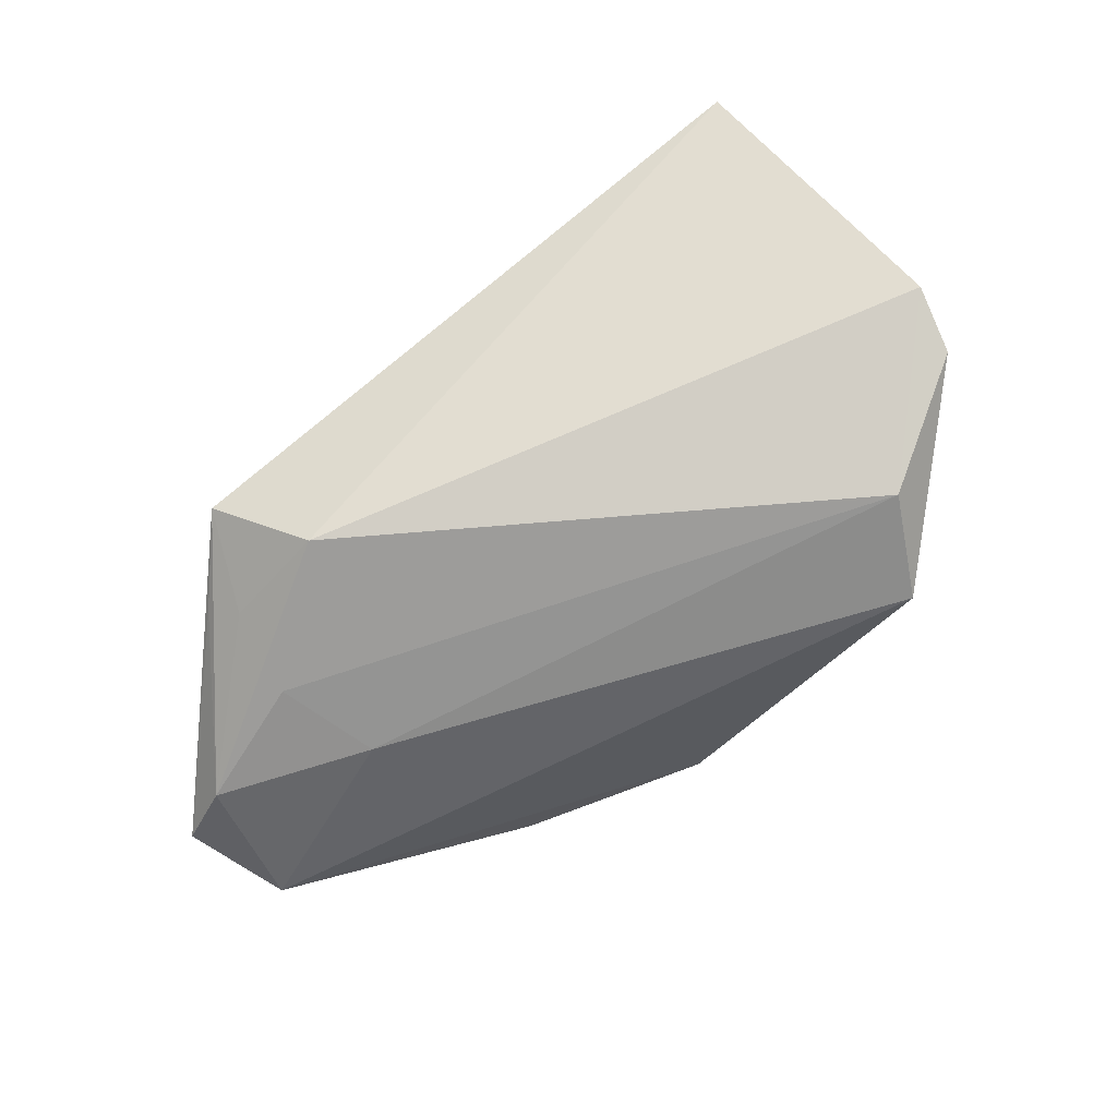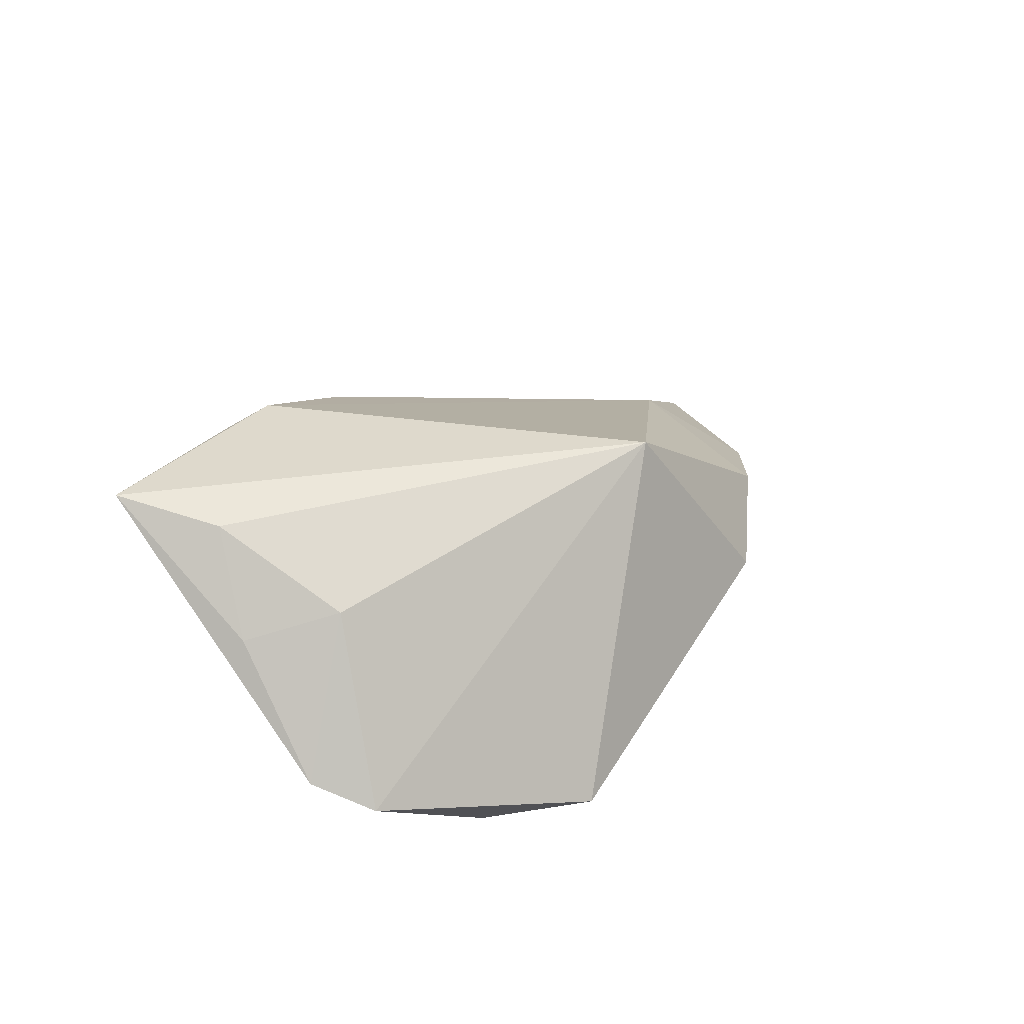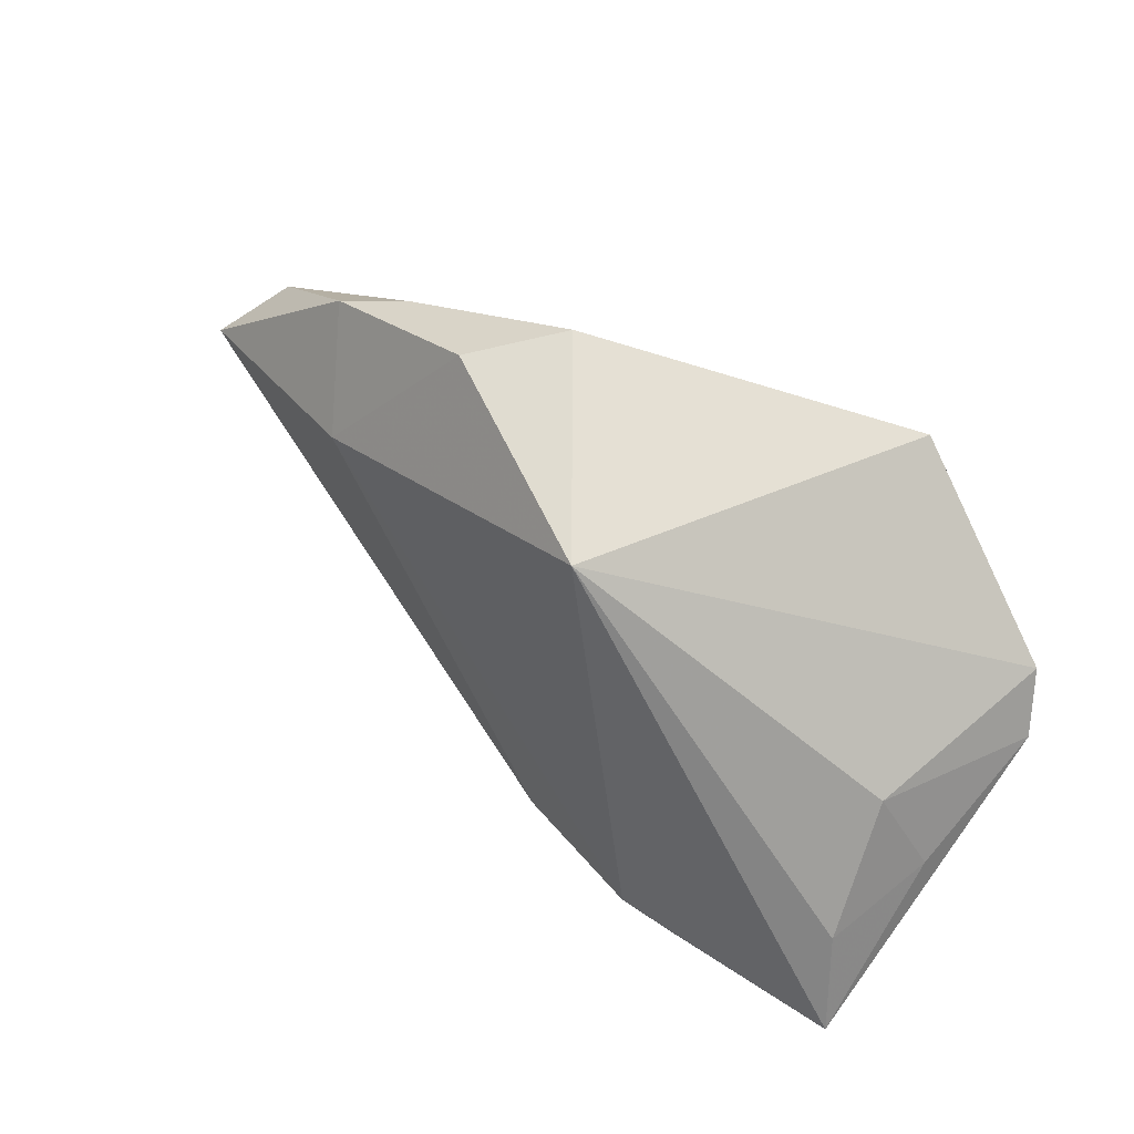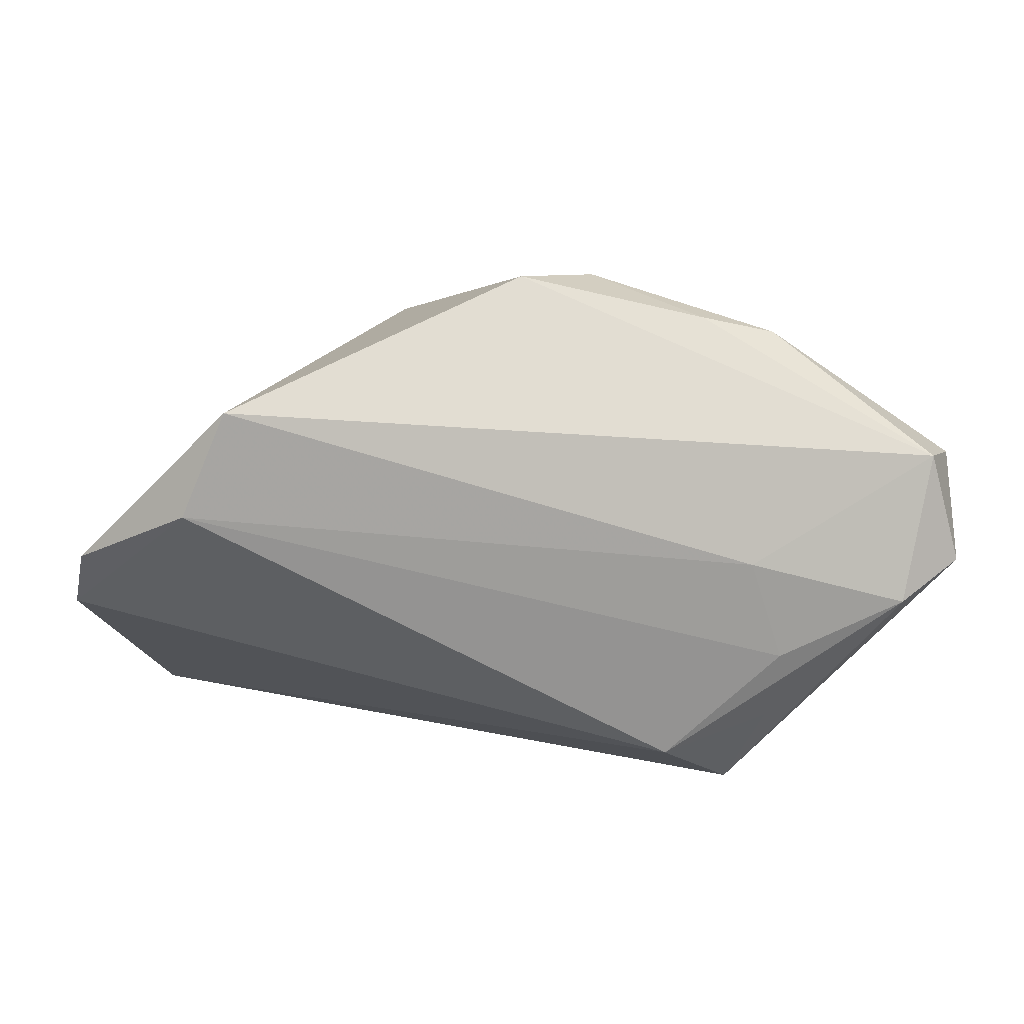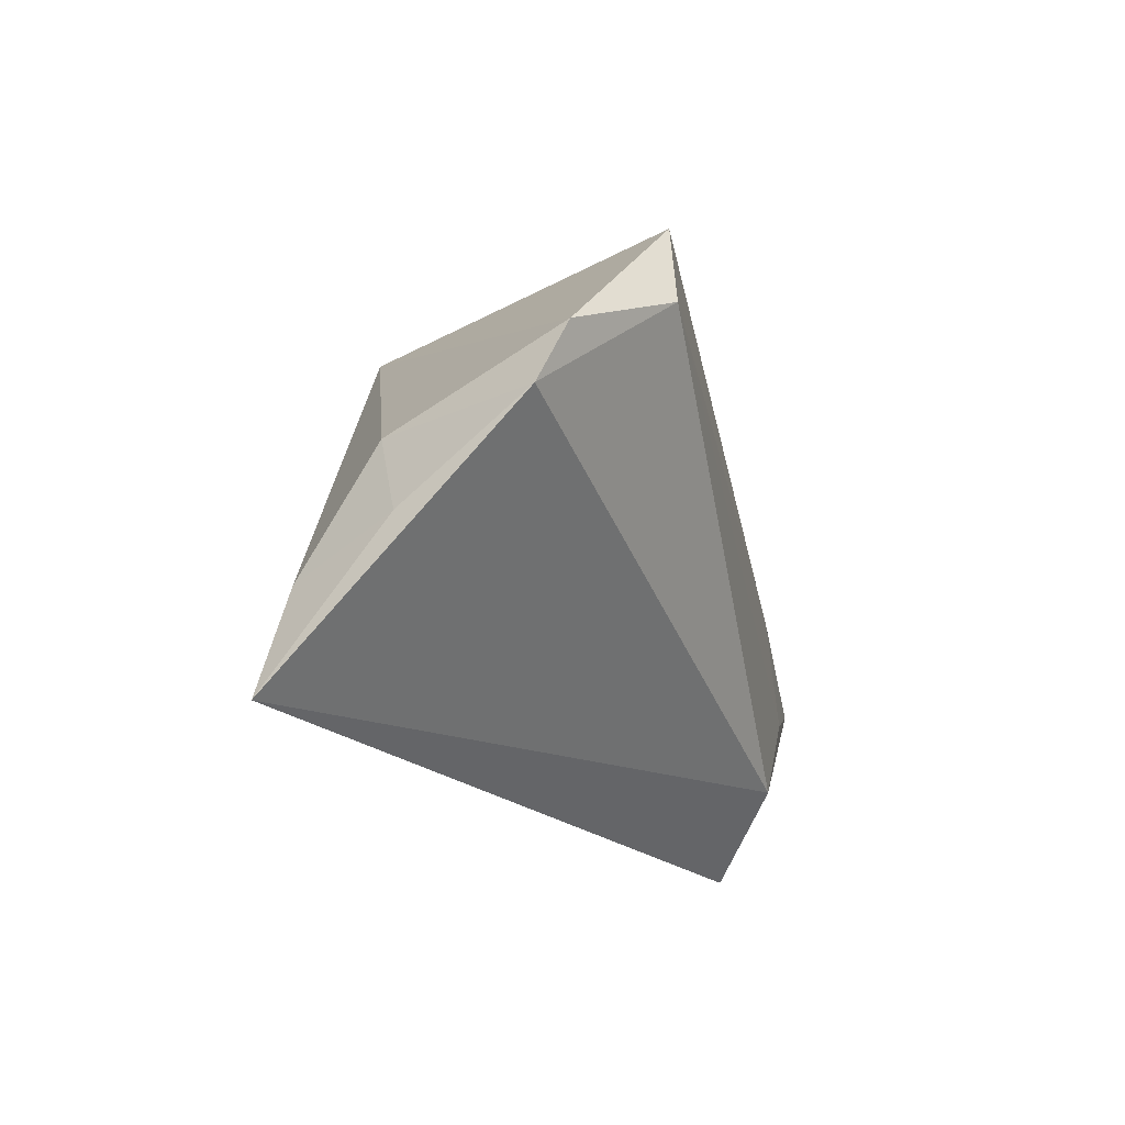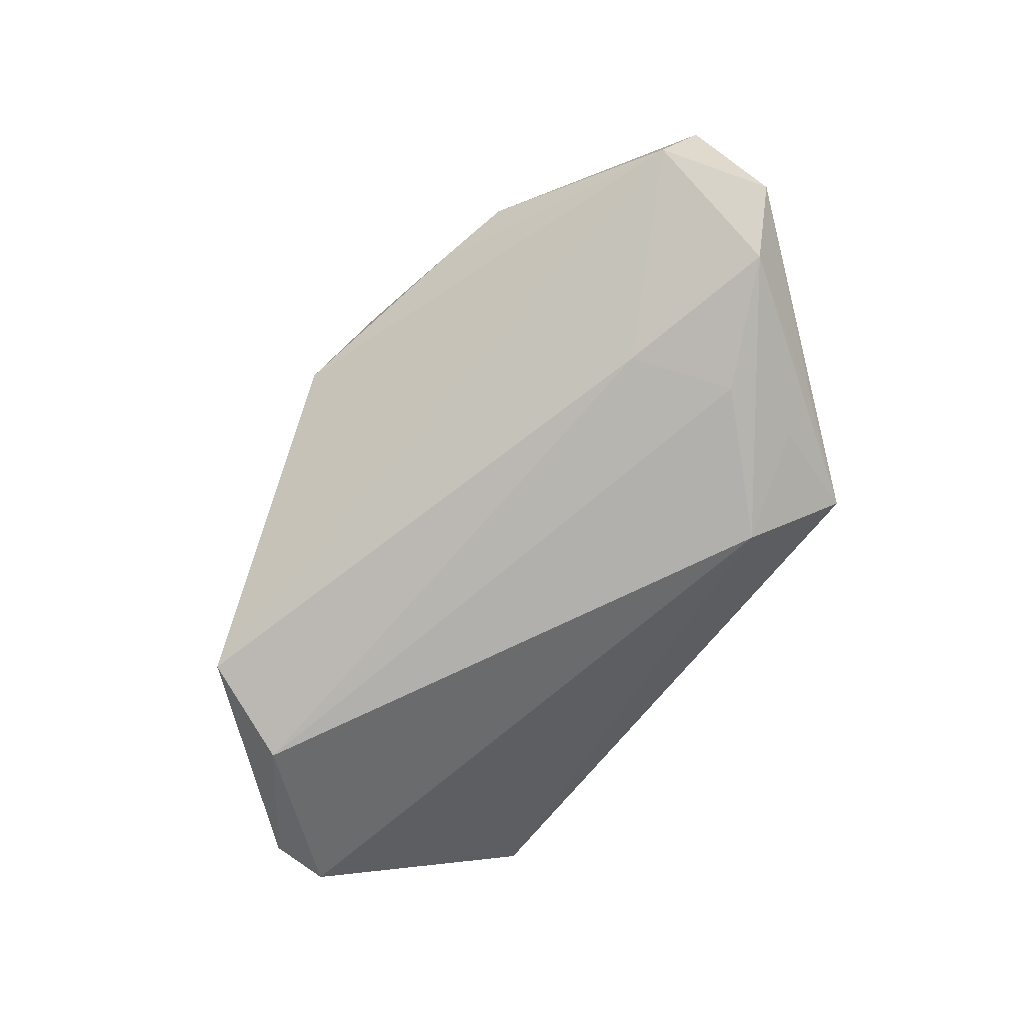
<metadata>
{"format":"obj","ext":"obj","renderer":"f3d","projection":"perspective","resolution":1024,"background":"white","views":[{"elev":-70.3,"azim":35.2,"up":"+Z"},{"elev":26.8,"azim":108.6,"up":"+Z"},{"elev":42.9,"azim":32.6,"up":"+Y"},{"elev":23.5,"azim":175.7,"up":"+Y"},{"elev":-23.6,"azim":102.7,"up":"+Y"},{"elev":-78.8,"azim":-124.3,"up":"+Z"}]}
</metadata>
<code>
v -0.05536 -0.003602 -0.01929
v 0.001913 -0.02294 0.02057
v -0.0345 0.00276 -0.01964
v 0.03982 0.01238 -0.02037
v -0.06447 0.01147 -0.003076
v 0.01887 -0.02601 0.02578
v 0.02551 -0.02865 0.02497
v 0.0561 -0.004805 -0.007964
v 0.009892 0.02546 0.02379
v -0.06354 0.0005211 -0.01513
v -0.02355 -0.02496 -0.02037
v -0.03986 0.02839 0.0006193
v 0.05124 -0.01538 0.008266
v -0.01569 0.03474 0.008462
v 0.04567 -0.02052 0.02097
v -0.04211 -0.02332 -0.01376
v 0.04598 -0.004175 0.01156
v 0.05444 0.003287 -0.01137
v -0.02981 0.03123 -0.001024
v -0.0335 -0.03385 -0.01221
v 0.03392 0.02578 -0.01859
v 0.04753 -0.03385 0.02413
v -0.03787 -0.02148 -0.01692
v -0.0598 0.01482 -0.01268
v -0.03876 -0.01062 -0.02037
v -0.03525 0.01441 0.009879
v -0.005187 0.03729 -0.0001633
f 10 20 5
f 10 5 24
f 24 5 12
f 21 24 27
f 8 22 11
f 11 22 20
f 2 20 6
f 2 5 20
f 19 24 12
f 19 27 24
f 6 20 7
f 7 22 6
f 20 22 7
f 3 24 21
f 10 24 1
f 24 3 1
f 8 11 4
f 4 3 21
f 21 27 9
f 6 22 9
f 5 2 26
f 12 5 26
f 26 2 6
f 6 9 26
f 16 20 10
f 10 1 16
f 16 1 20
f 23 11 20
f 20 1 23
f 23 1 11
f 25 4 11
f 3 4 25
f 11 1 25
f 25 1 3
f 21 9 18
f 8 4 18
f 18 4 21
f 12 26 14
f 14 26 9
f 14 9 27
f 14 19 12
f 27 19 14
f 17 18 9
f 8 18 17
f 15 9 22
f 15 17 9
f 8 17 13
f 17 15 13
f 13 22 8
f 13 15 22

</code>
